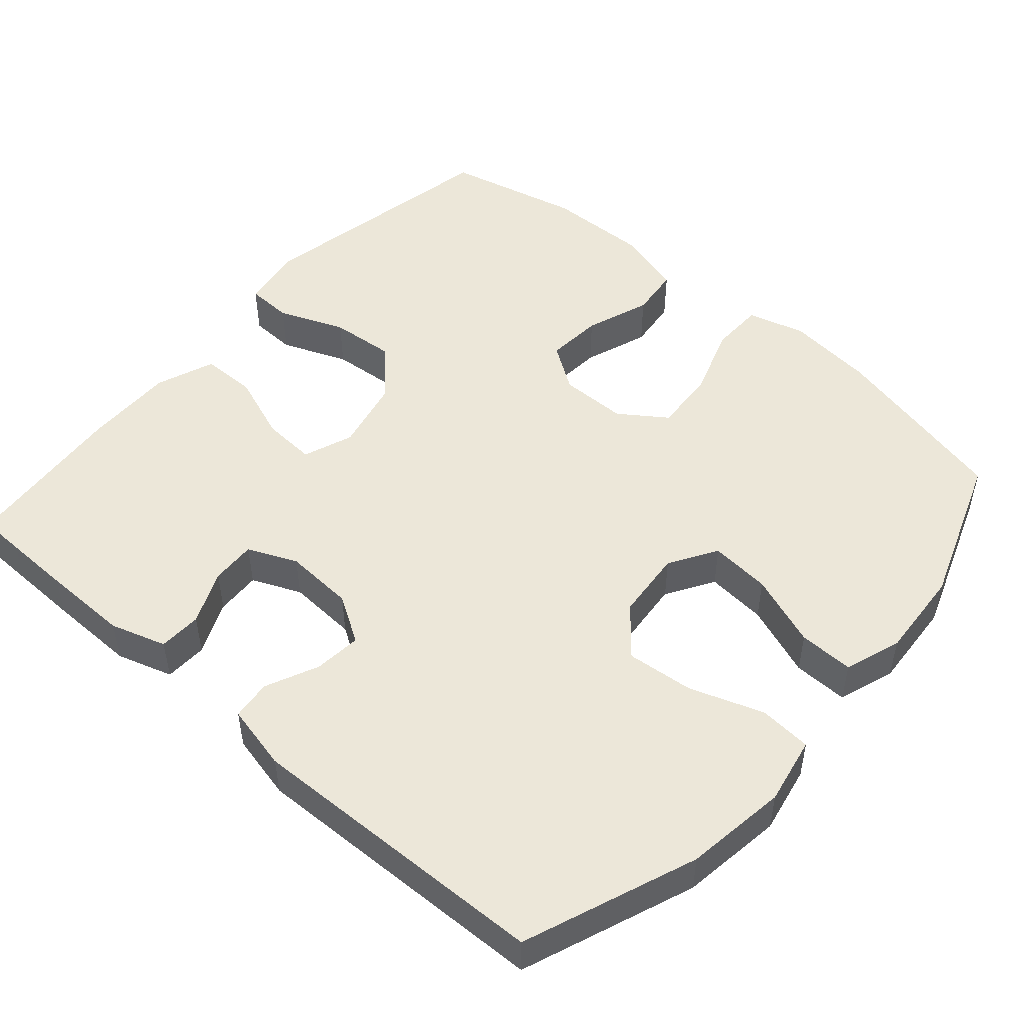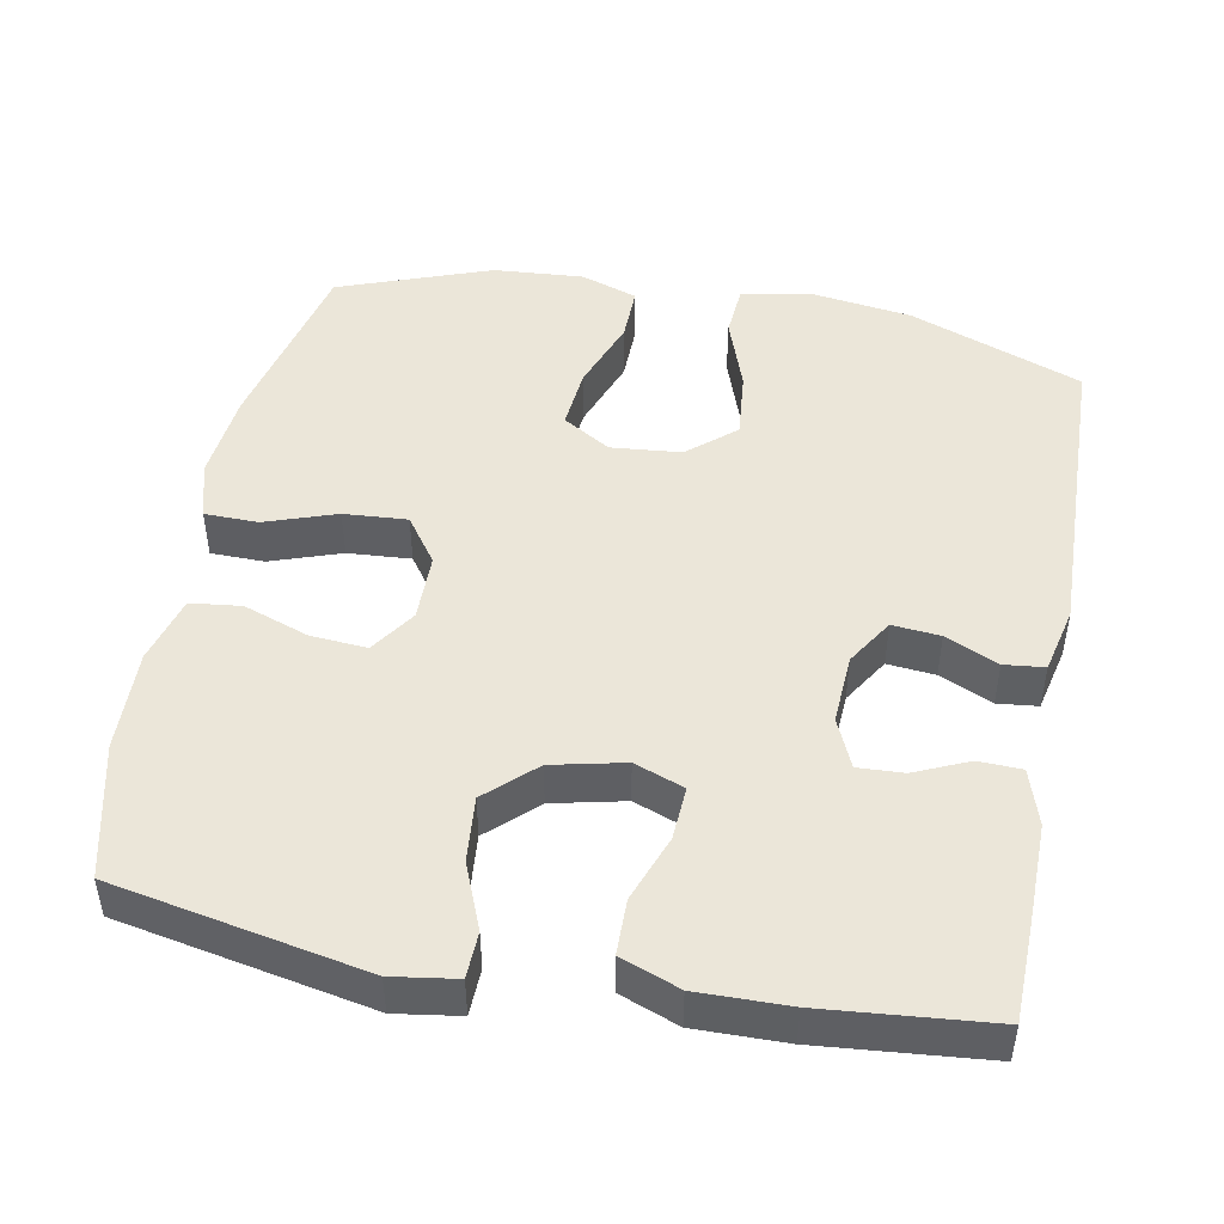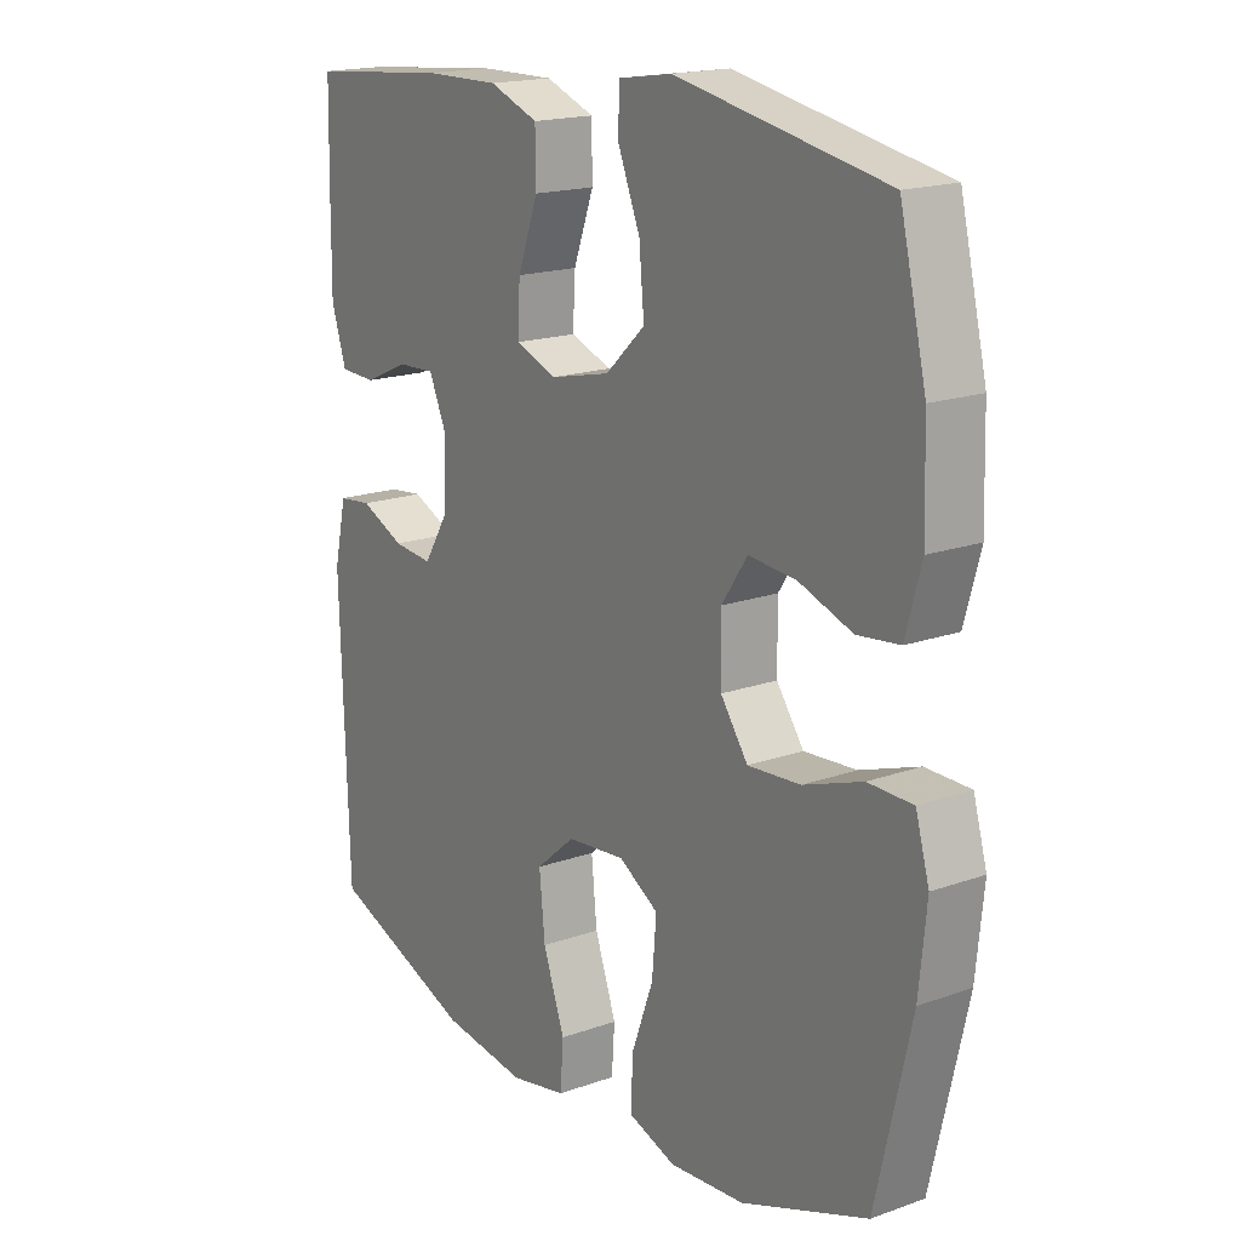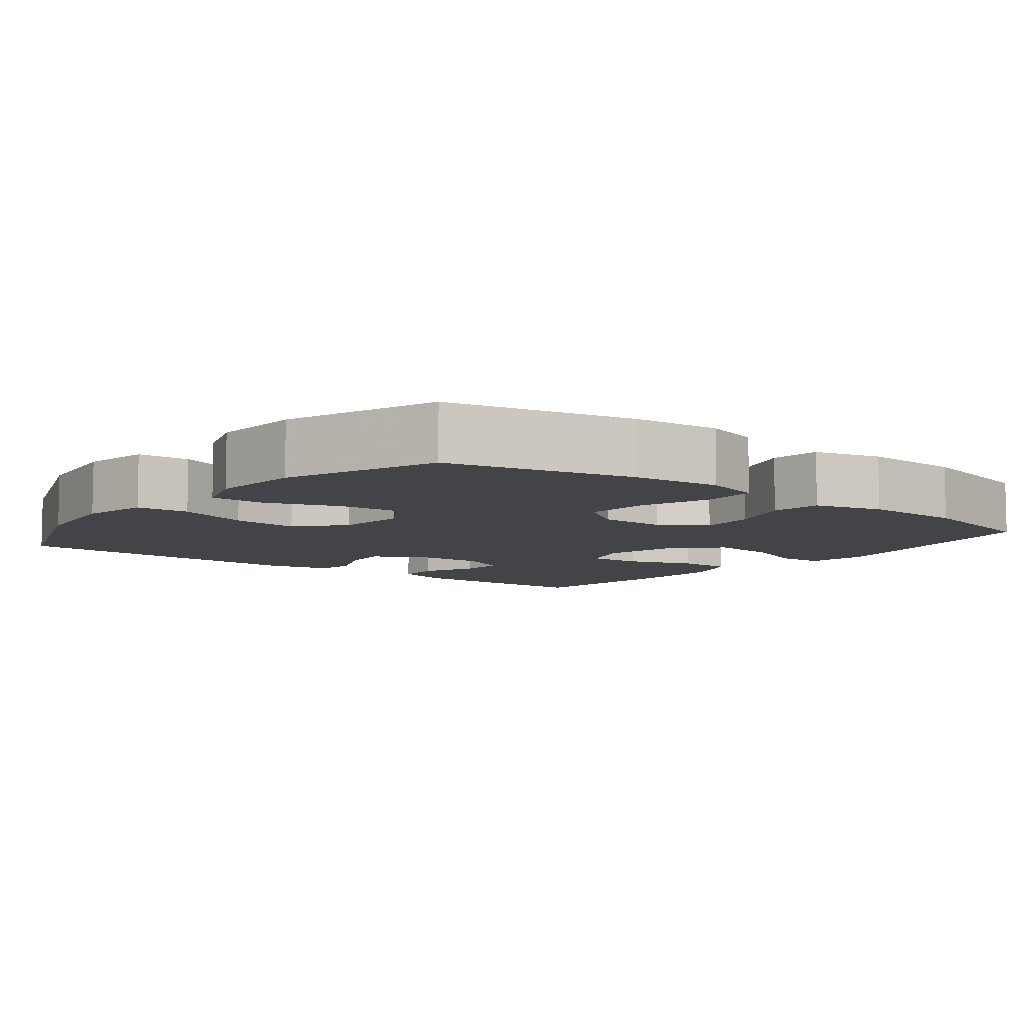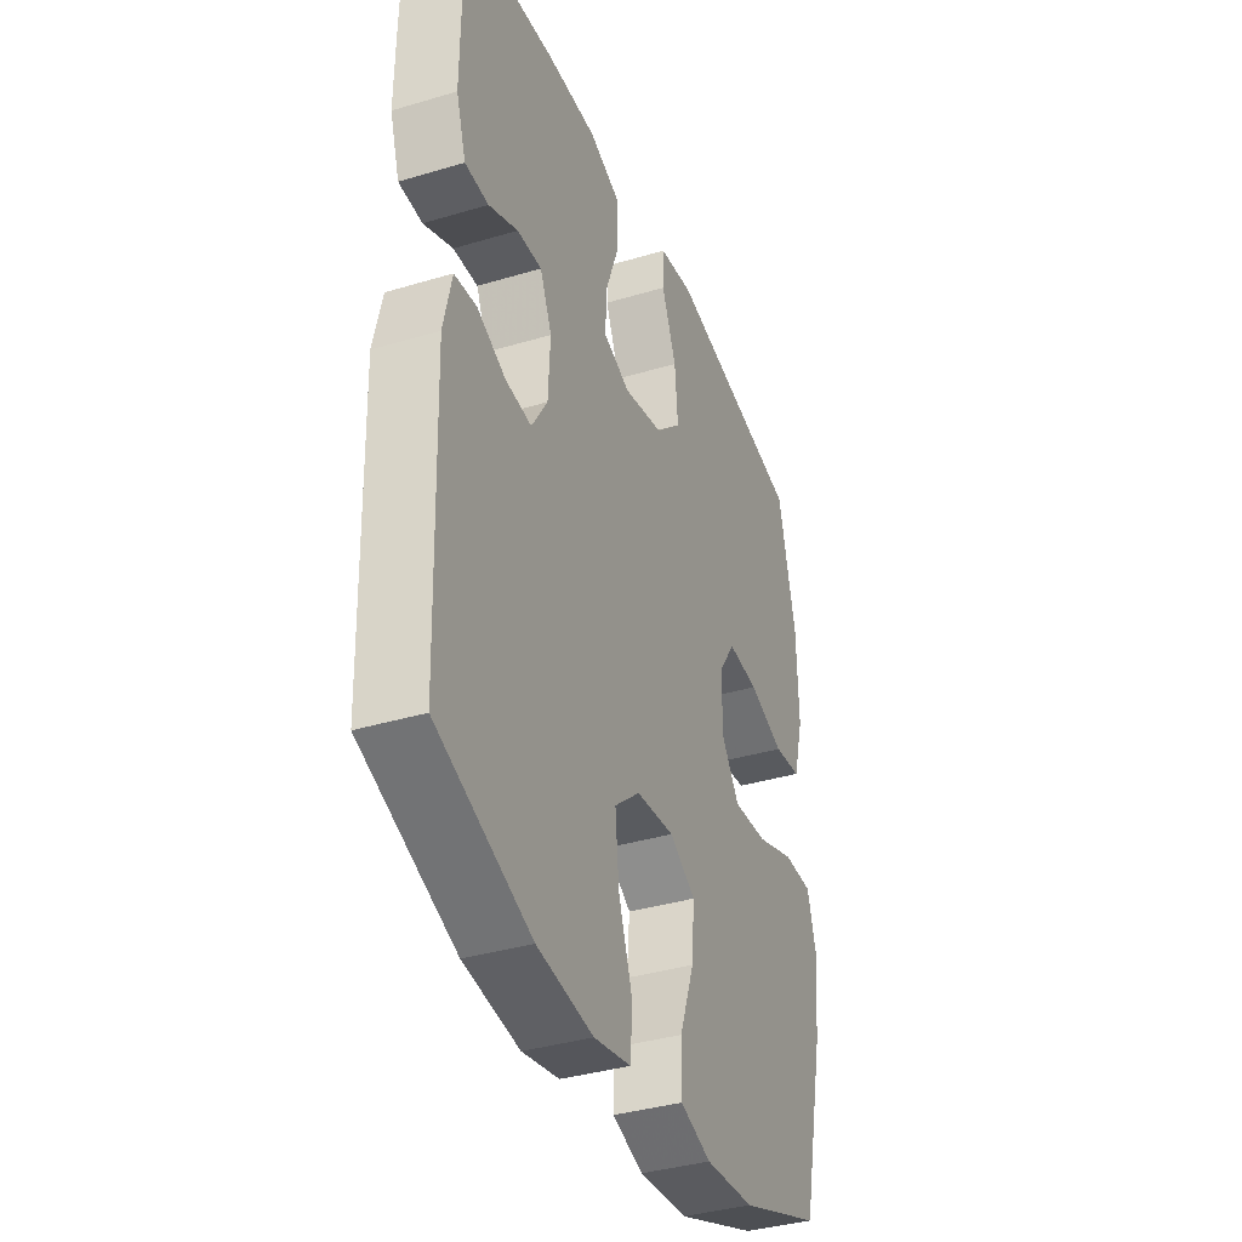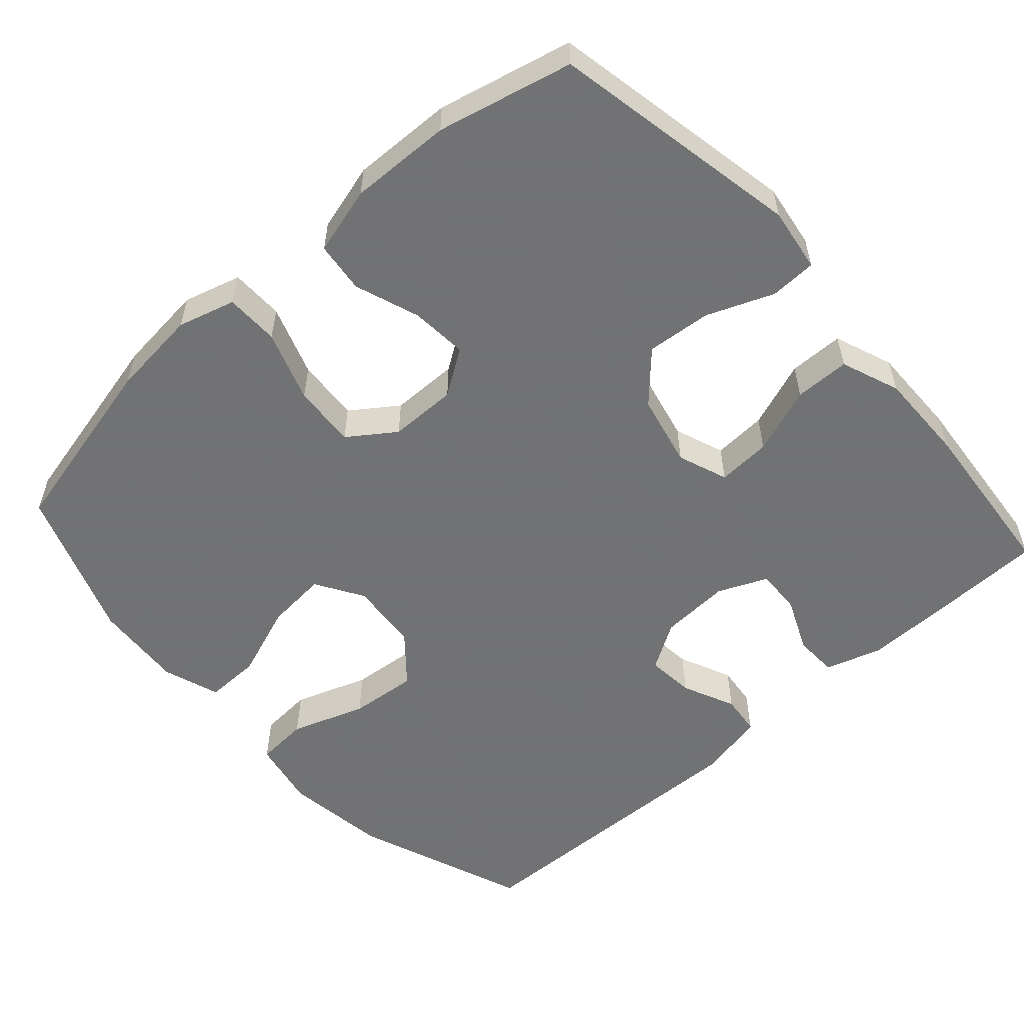
<metadata>
{"format":"obj","ext":"obj","renderer":"f3d","projection":"perspective","resolution":1024,"background":"white","views":[{"elev":49.9,"azim":131.3,"up":"+Y"},{"elev":47.6,"azim":10.8,"up":"+Y"},{"elev":17.7,"azim":-125.0,"up":"+Z"},{"elev":-7.8,"azim":-128.3,"up":"+Y"},{"elev":-37.3,"azim":111.0,"up":"+Z"},{"elev":-55.6,"azim":-48.1,"up":"+Y"}]}
</metadata>
<code>
v 0.5 0.07 0.5
v 0.503 0.07 0.352
v 0.504 0.07 0.234
v 0.48 0.07 0.159
v 0.422 0.07 0.157
v 0.35 0.07 0.189
v 0.289 0.07 0.192
v 0.26 0.07 0.126
v 0.265 0.07 0.032
v 0.304 0.07 -0.031
v 0.368 0.07 -0.025
v 0.439 0.07 0.007
v 0.493 0.07 0.001
v 0.513 0.07 -0.088
v 0.5 0.07 -0.5
v 0.268 0.07 -0.588
v 0.13 0.07 -0.607
v 0.039 0.07 -0.589
v 0.034 0.07 -0.518
v 0.069 0.07 -0.419
v 0.078 0.07 -0.328
v 0.015 0.07 -0.274
v -0.079 0.07 -0.265
v -0.143 0.07 -0.304
v -0.136 0.07 -0.386
v -0.1 0.07 -0.484
v -0.099 0.07 -0.558
v -0.175 0.07 -0.584
v -0.296 0.07 -0.575
v -0.5 0.07 -0.5
v -0.557 0.07 -0.252
v -0.569 0.07 -0.133
v -0.547 0.07 -0.056
v -0.475 0.07 -0.055
v -0.38 0.07 -0.088
v -0.295 0.07 -0.094
v -0.251 0.07 -0.032
v -0.25 0.07 0.059
v -0.291 0.07 0.12
v -0.367 0.07 0.114
v -0.454 0.07 0.083
v -0.522 0.07 0.091
v -0.547 0.07 0.182
v -0.543 0.07 0.319
v -0.5 0.07 0.5
v -0.162 0.07 0.565
v -0.076 0.07 0.552
v -0.074 0.07 0.49
v -0.11 0.07 0.401
v -0.118 0.07 0.314
v -0.054 0.07 0.254
v 0.043 0.07 0.232
v 0.11 0.07 0.257
v 0.106 0.07 0.329
v 0.073 0.07 0.419
v 0.074 0.07 0.493
v 0.153 0.07 0.523
v 0.275 0.07 0.521
v 0.5 0 0.5
v 0.503 0 0.352
v 0.504 0 0.234
v 0.48 0 0.159
v 0.422 0 0.157
v 0.35 0 0.189
v 0.289 0 0.192
v 0.26 0 0.126
v 0.265 0 0.032
v 0.304 0 -0.031
v 0.368 0 -0.025
v 0.439 0 0.007
v 0.493 0 0.001
v 0.513 0 -0.088
v 0.5 0 -0.5
v 0.268 0 -0.588
v 0.13 0 -0.607
v 0.039 0 -0.589
v 0.034 0 -0.518
v 0.069 0 -0.419
v 0.078 0 -0.328
v 0.015 0 -0.274
v -0.079 0 -0.265
v -0.143 0 -0.304
v -0.136 0 -0.386
v -0.1 0 -0.484
v -0.099 0 -0.558
v -0.175 0 -0.584
v -0.296 0 -0.575
v -0.5 0 -0.5
v -0.557 0 -0.252
v -0.569 0 -0.133
v -0.547 0 -0.056
v -0.475 0 -0.055
v -0.38 0 -0.088
v -0.295 0 -0.094
v -0.251 0 -0.032
v -0.25 0 0.059
v -0.291 0 0.12
v -0.367 0 0.114
v -0.454 0 0.083
v -0.522 0 0.091
v -0.547 0 0.182
v -0.543 0 0.319
v -0.5 0 0.5
v -0.162 0 0.565
v -0.076 0 0.552
v -0.074 0 0.49
v -0.11 0 0.401
v -0.118 0 0.314
v -0.054 0 0.254
v 0.043 0 0.232
v 0.11 0 0.257
v 0.106 0 0.329
v 0.073 0 0.419
v 0.074 0 0.493
v 0.153 0 0.523
v 0.275 0 0.521
f 54 55 56 57
f 53 54 57 58
f 46 47 48 49
f 46 49 50
f 45 46 50
f 44 45 50 51
f 40 41 42 43
f 39 40 43 44
f 32 33 34 35
f 32 35 36
f 31 32 36
f 30 31 36
f 29 30 36 37
f 25 26 27 28
f 24 25 28 29
f 17 18 19 20
f 17 20 21
f 16 17 21
f 15 16 21
f 14 15 21 22
f 11 12 13 14
f 10 11 14 22
f 3 4 5 6
f 3 6 7
f 2 3 7
f 53 58 1 2
f 52 53 2 7
f 39 44 51 52
f 38 39 52 7
f 37 38 7 8
f 24 29 37
f 23 24 37 8
f 9 10 22 23
f 8 9 23
f 115 114 113 112
f 116 115 112 111
f 107 106 105 104
f 108 107 104
f 108 104 103
f 109 108 103 102
f 101 100 99 98
f 102 101 98 97
f 93 92 91 90
f 94 93 90
f 94 90 89
f 94 89 88
f 95 94 88 87
f 86 85 84 83
f 87 86 83 82
f 78 77 76 75
f 79 78 75
f 79 75 74
f 79 74 73
f 80 79 73 72
f 72 71 70 69
f 80 72 69 68
f 64 63 62 61
f 65 64 61
f 65 61 60
f 60 59 116 111
f 65 60 111 110
f 110 109 102 97
f 65 110 97 96
f 66 65 96 95
f 95 87 82
f 66 95 82 81
f 81 80 68 67
f 81 67 66
f 1 59 60 2
f 2 60 61 3
f 3 61 62 4
f 4 62 63 5
f 5 63 64 6
f 6 64 65 7
f 7 65 66 8
f 8 66 67 9
f 9 67 68 10
f 10 68 69 11
f 11 69 70 12
f 12 70 71 13
f 13 71 72 14
f 14 72 73 15
f 15 73 74 16
f 16 74 75 17
f 17 75 76 18
f 18 76 77 19
f 19 77 78 20
f 20 78 79 21
f 21 79 80 22
f 22 80 81 23
f 23 81 82 24
f 24 82 83 25
f 25 83 84 26
f 26 84 85 27
f 27 85 86 28
f 28 86 87 29
f 29 87 88 30
f 30 88 89 31
f 31 89 90 32
f 32 90 91 33
f 33 91 92 34
f 34 92 93 35
f 35 93 94 36
f 36 94 95 37
f 37 95 96 38
f 38 96 97 39
f 39 97 98 40
f 40 98 99 41
f 41 99 100 42
f 42 100 101 43
f 43 101 102 44
f 44 102 103 45
f 45 103 104 46
f 46 104 105 47
f 47 105 106 48
f 48 106 107 49
f 49 107 108 50
f 50 108 109 51
f 51 109 110 52
f 52 110 111 53
f 53 111 112 54
f 54 112 113 55
f 55 113 114 56
f 56 114 115 57
f 57 115 116 58
f 58 116 59 1

</code>
